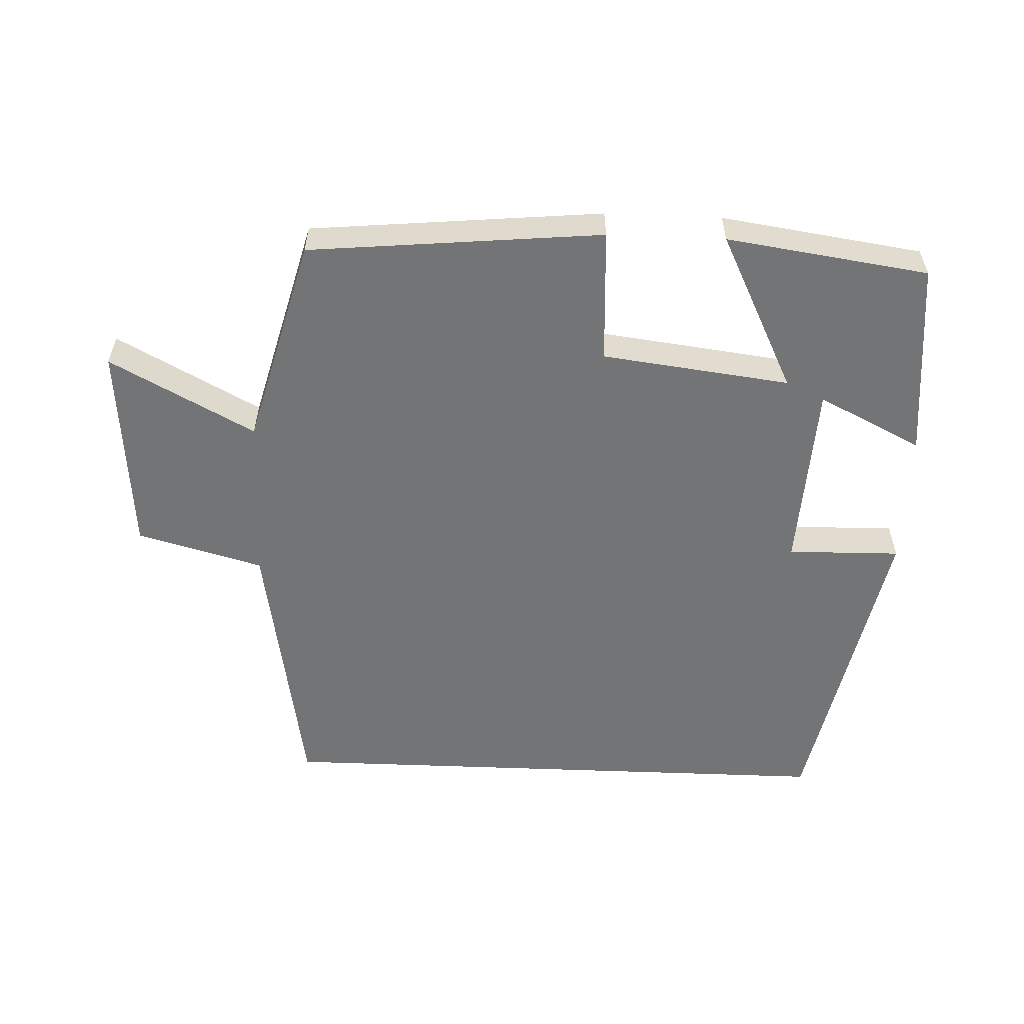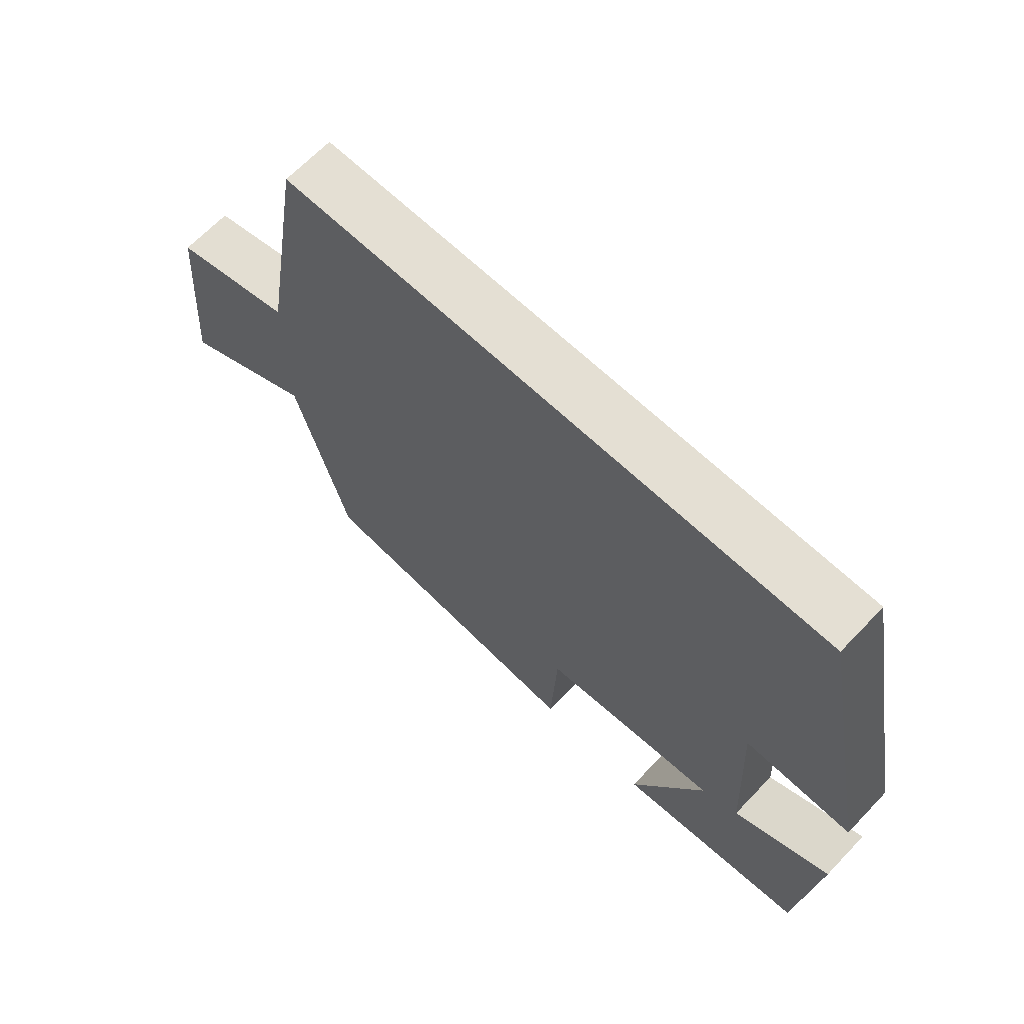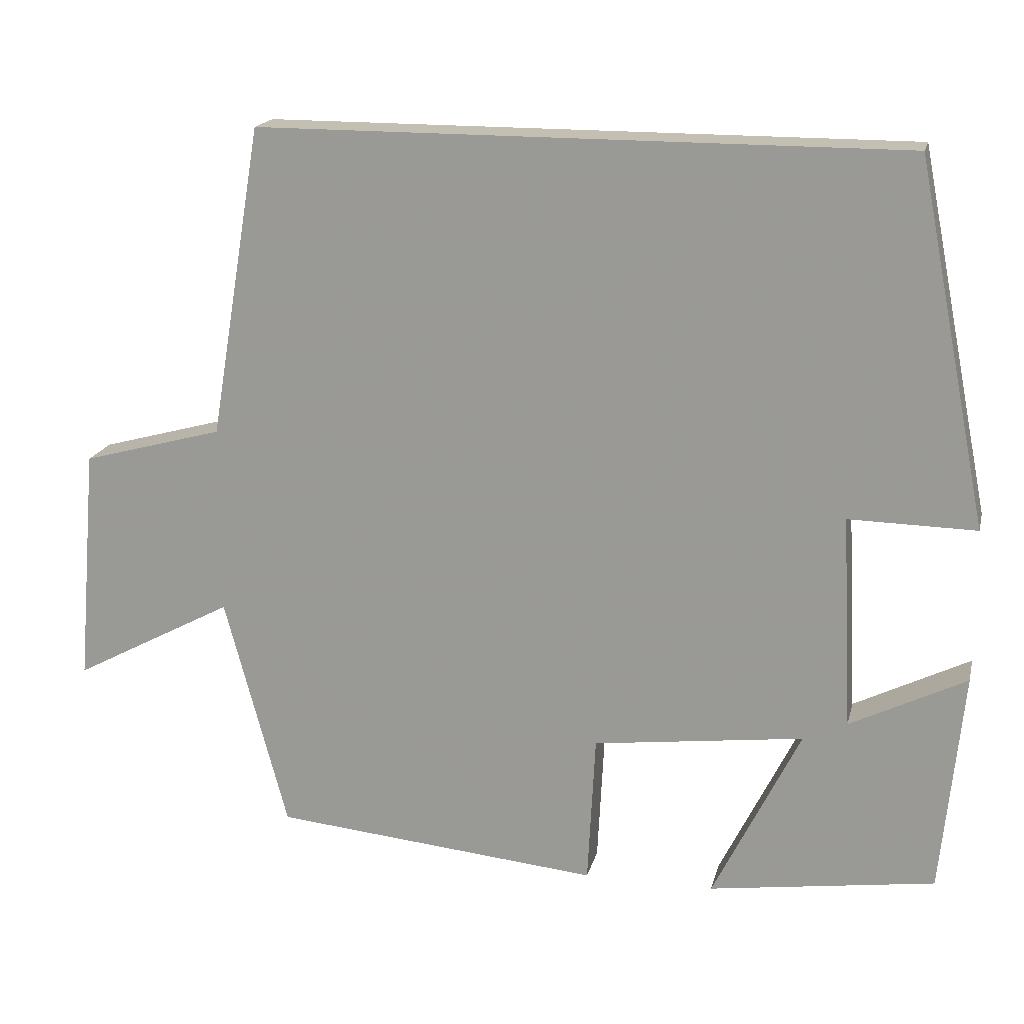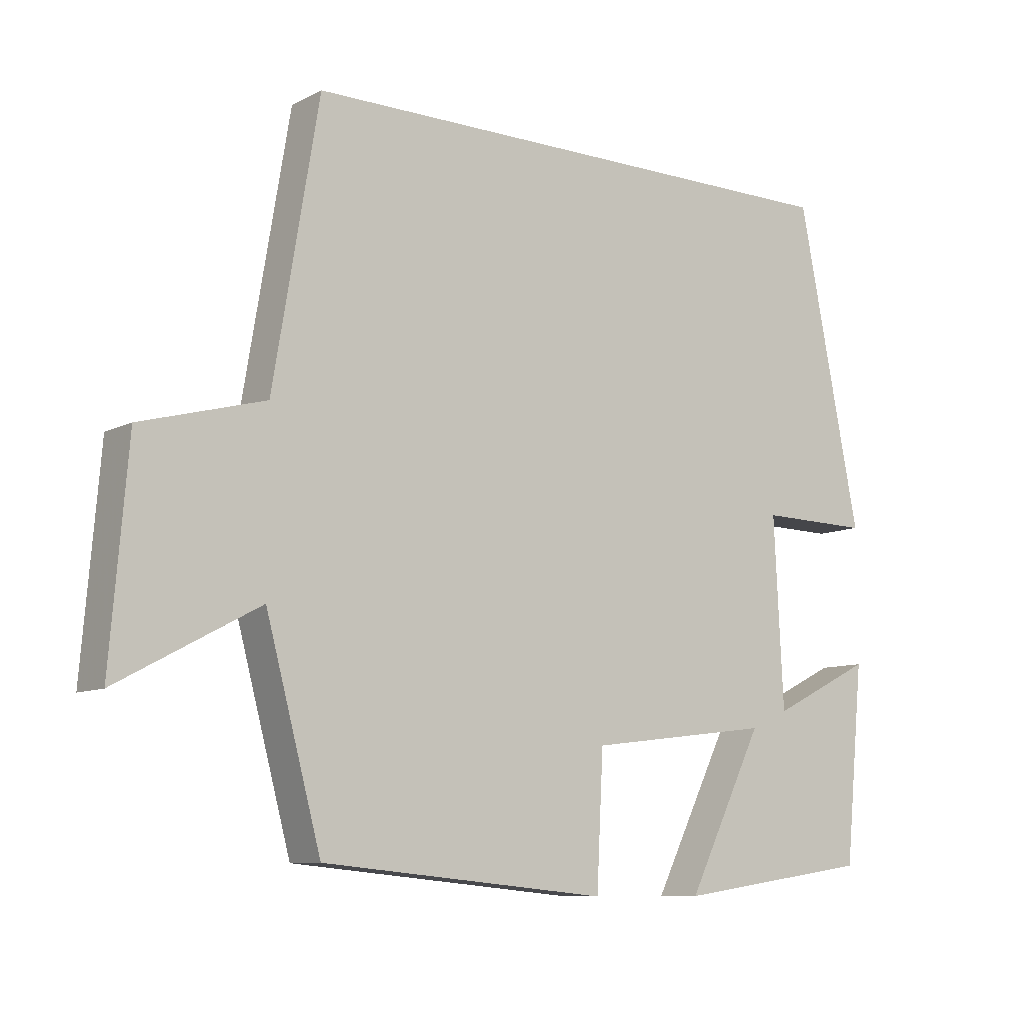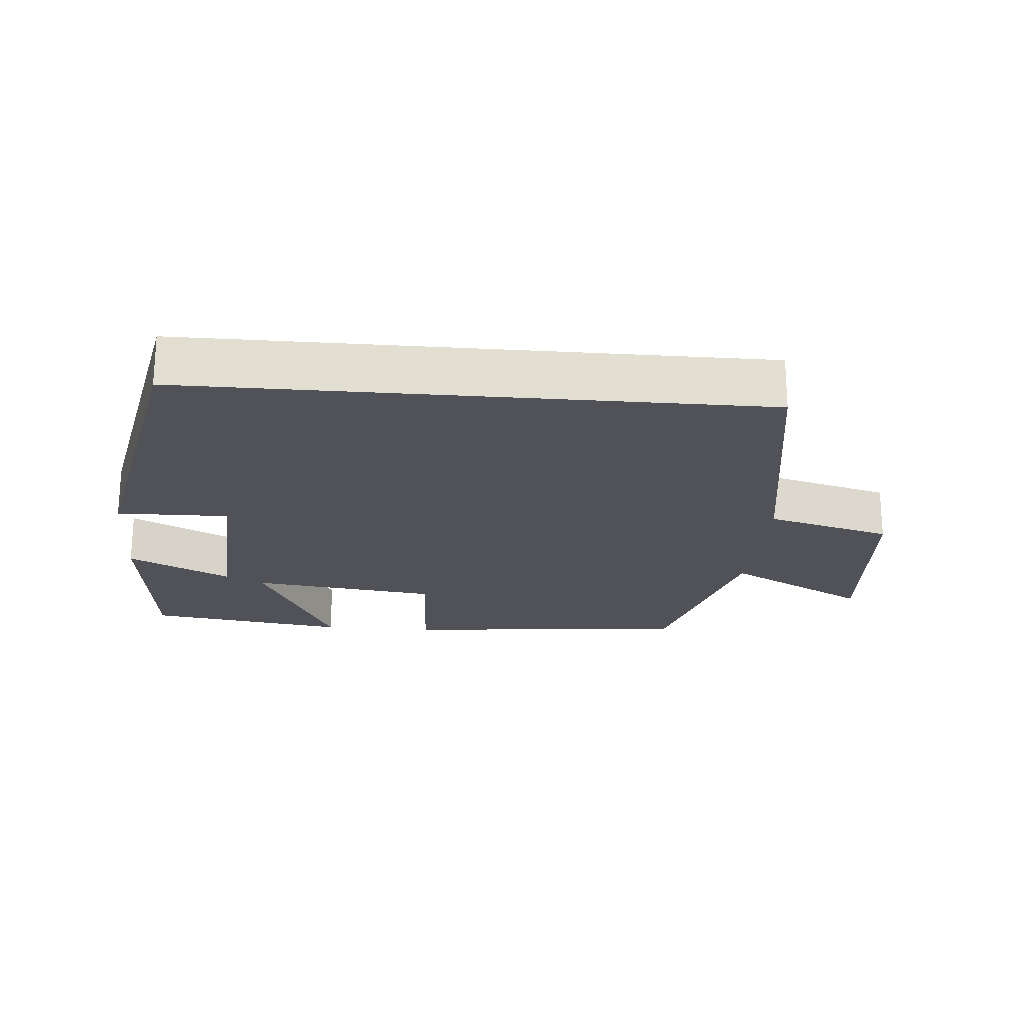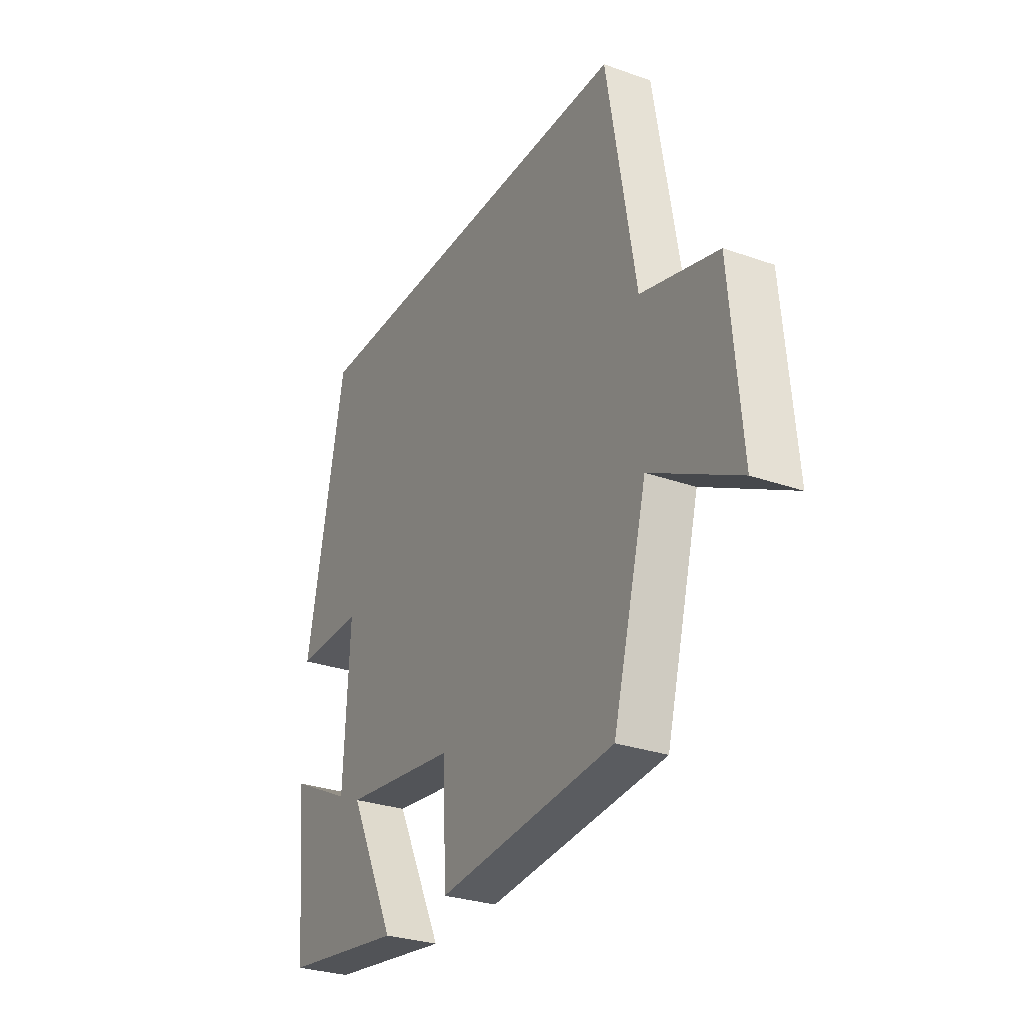
<metadata>
{"format":"obj","ext":"obj","renderer":"f3d","projection":"perspective","resolution":1024,"background":"white","views":[{"elev":-56.1,"azim":177.7,"up":"+Y"},{"elev":66.4,"azim":-136.3,"up":"+Z"},{"elev":17.9,"azim":-166.8,"up":"+Z"},{"elev":-9.2,"azim":142.8,"up":"+Z"},{"elev":-21.5,"azim":-4.9,"up":"+Y"},{"elev":-29.3,"azim":62.4,"up":"+Z"}]}
</metadata>
<code>
v -0.472 0.07 -0.458
v -0.5 0.07 -0.169
v -0.349 0.07 -0.244
v -0.335 0.07 0.034
v -0.5 0.07 0.031
v -0.407 0.07 0.5
v 0.432 0.07 0.5
v 0.5 0.07 0.094
v 0.684 0.07 0.044
v 0.71 0.07 -0.266
v 0.5 0.07 -0.154
v 0.418 0.07 -0.459
v -0.008 0.07 -0.5
v -0.018 0.07 -0.304
v -0.292 0.07 -0.27
v -0.178 0.07 -0.5
v -0.472 0 -0.458
v -0.5 0 -0.169
v -0.349 0 -0.244
v -0.335 0 0.034
v -0.5 0 0.031
v -0.407 0 0.5
v 0.432 0 0.5
v 0.5 0 0.094
v 0.684 0 0.044
v 0.71 0 -0.266
v 0.5 0 -0.154
v 0.418 0 -0.459
v -0.008 0 -0.5
v -0.018 0 -0.304
v -0.292 0 -0.27
v -0.178 0 -0.5
f 15 16 1
f 11 12 13 14
f 11 14 15
f 8 9 10 11
f 8 11 15
f 6 7 8
f 5 6 8
f 4 5 8
f 3 4 8 15
f 1 2 3
f 1 3 15
f 17 32 31
f 30 29 28 27
f 31 30 27
f 27 26 25 24
f 31 27 24
f 24 23 22
f 24 22 21
f 24 21 20
f 31 24 20 19
f 19 18 17
f 31 19 17
f 1 17 18 2
f 2 18 19 3
f 3 19 20 4
f 4 20 21 5
f 5 21 22 6
f 6 22 23 7
f 7 23 24 8
f 8 24 25 9
f 9 25 26 10
f 10 26 27 11
f 11 27 28 12
f 12 28 29 13
f 13 29 30 14
f 14 30 31 15
f 15 31 32 16
f 16 32 17 1

</code>
